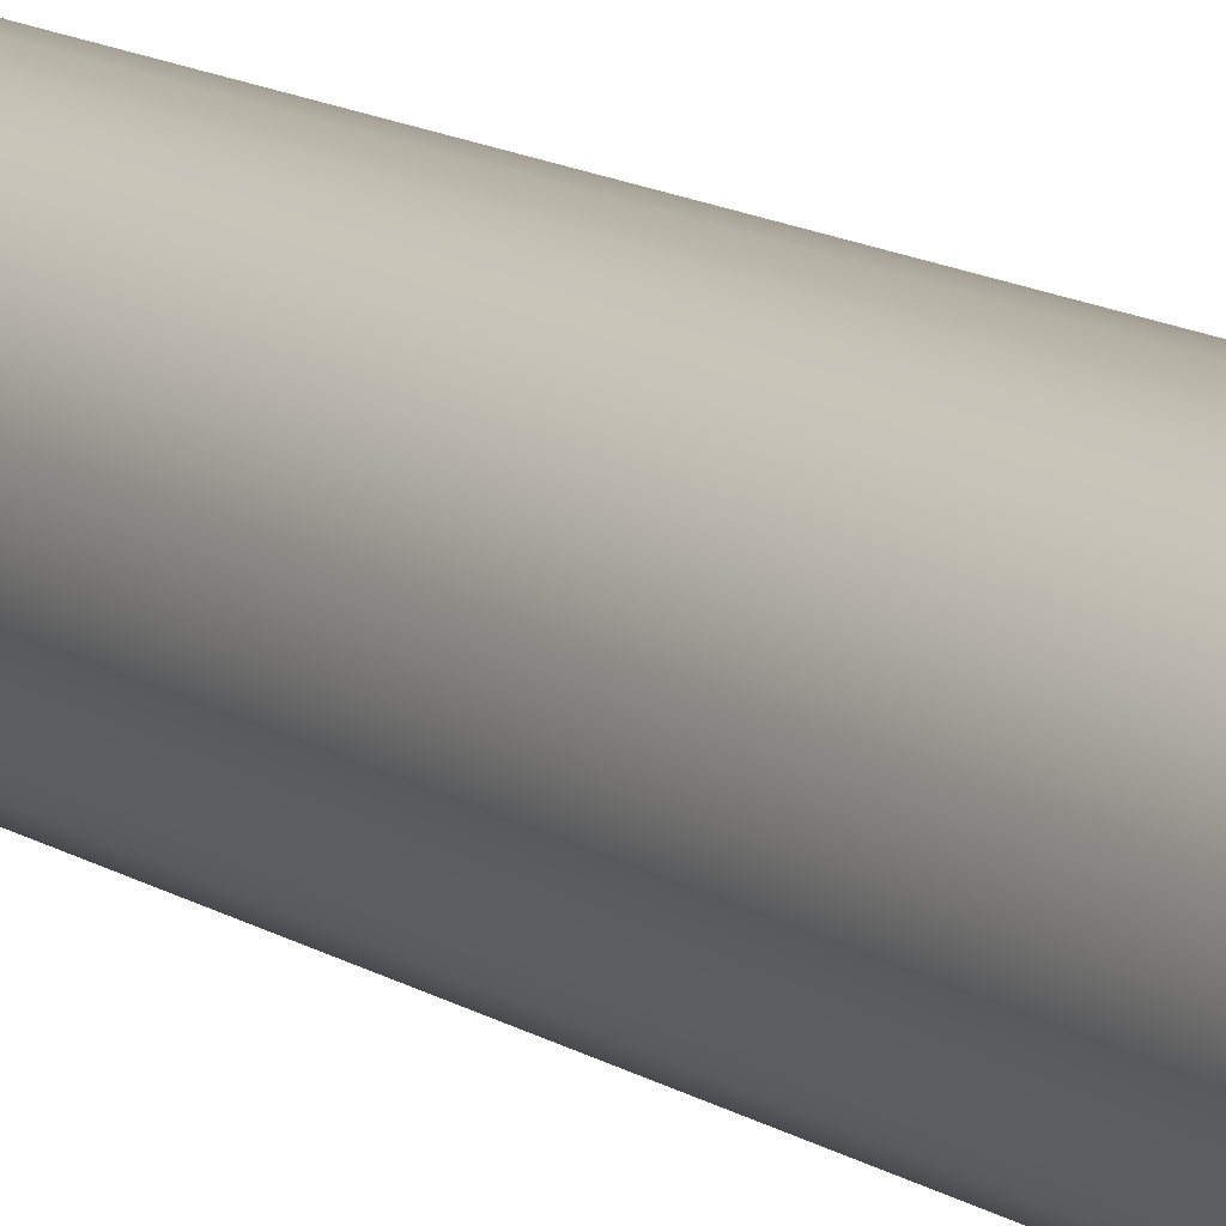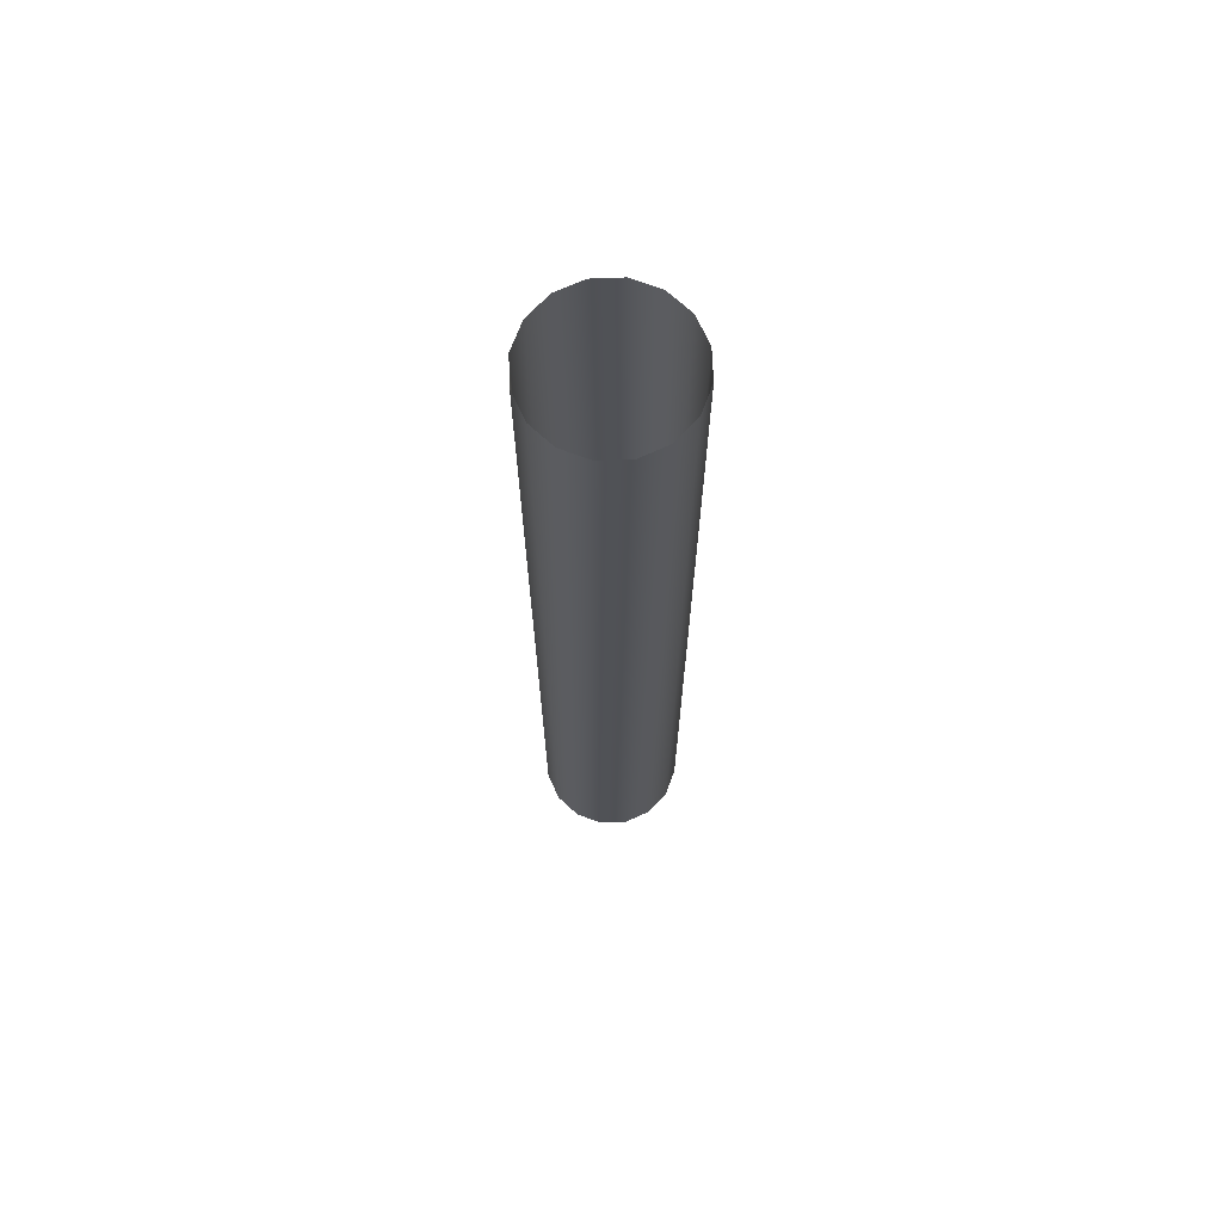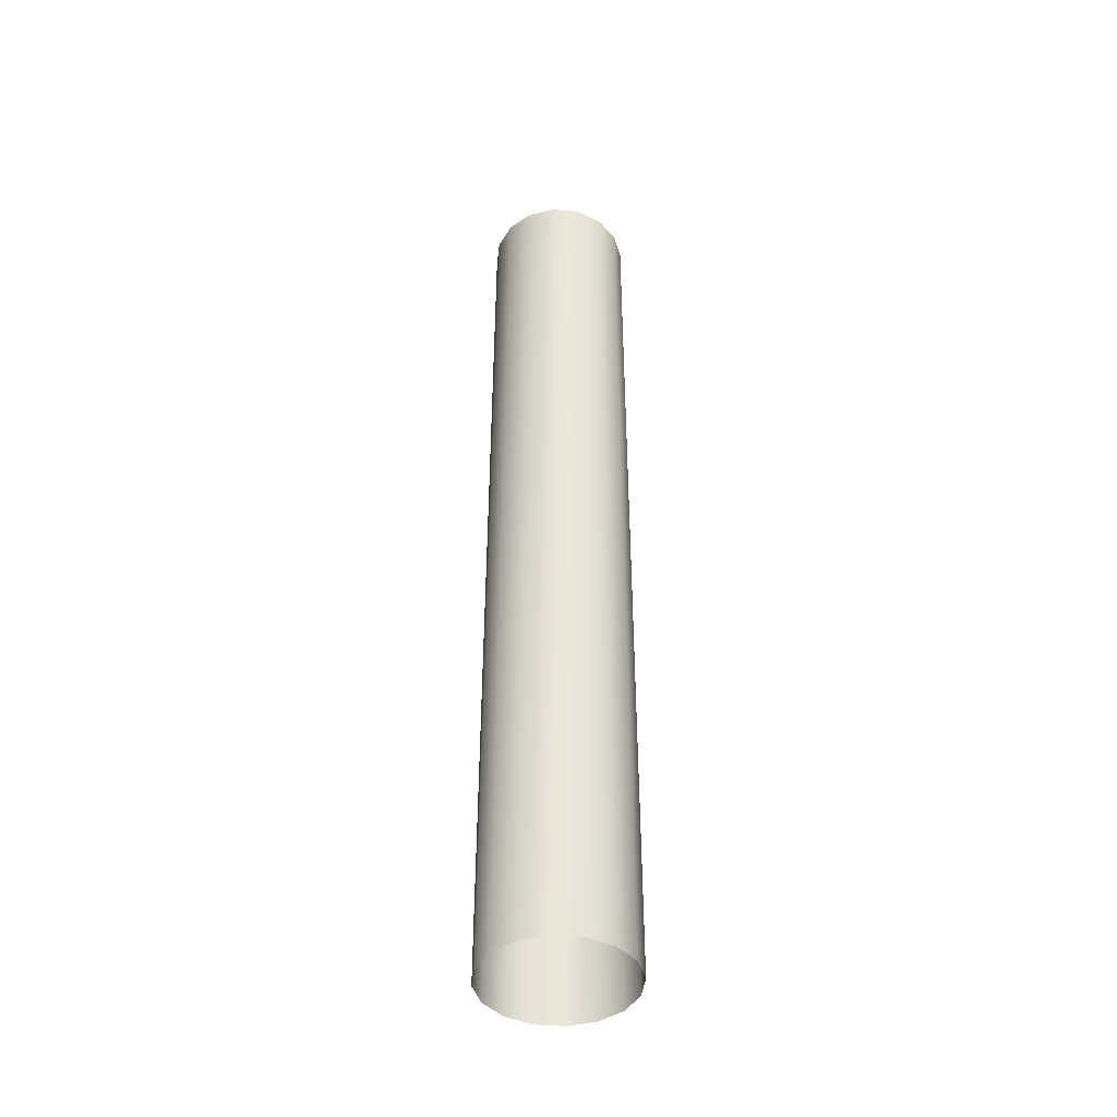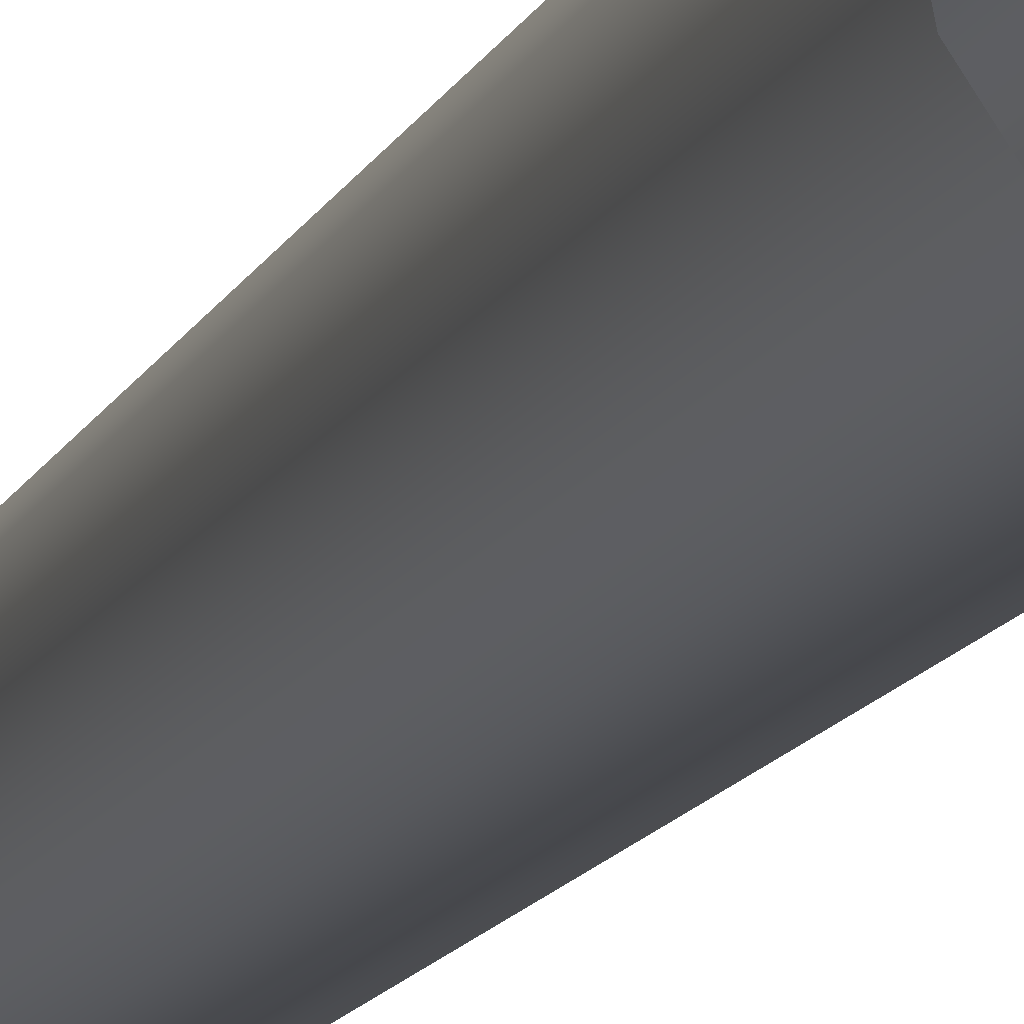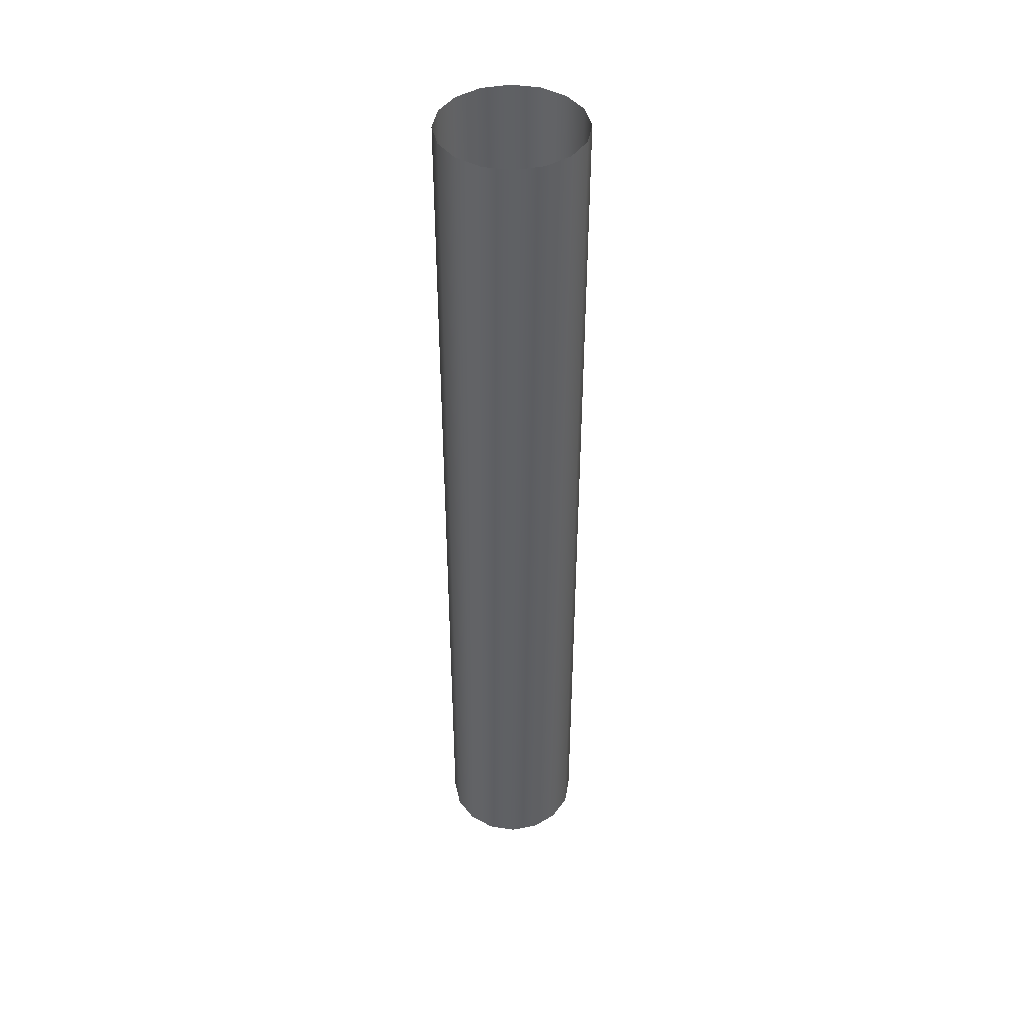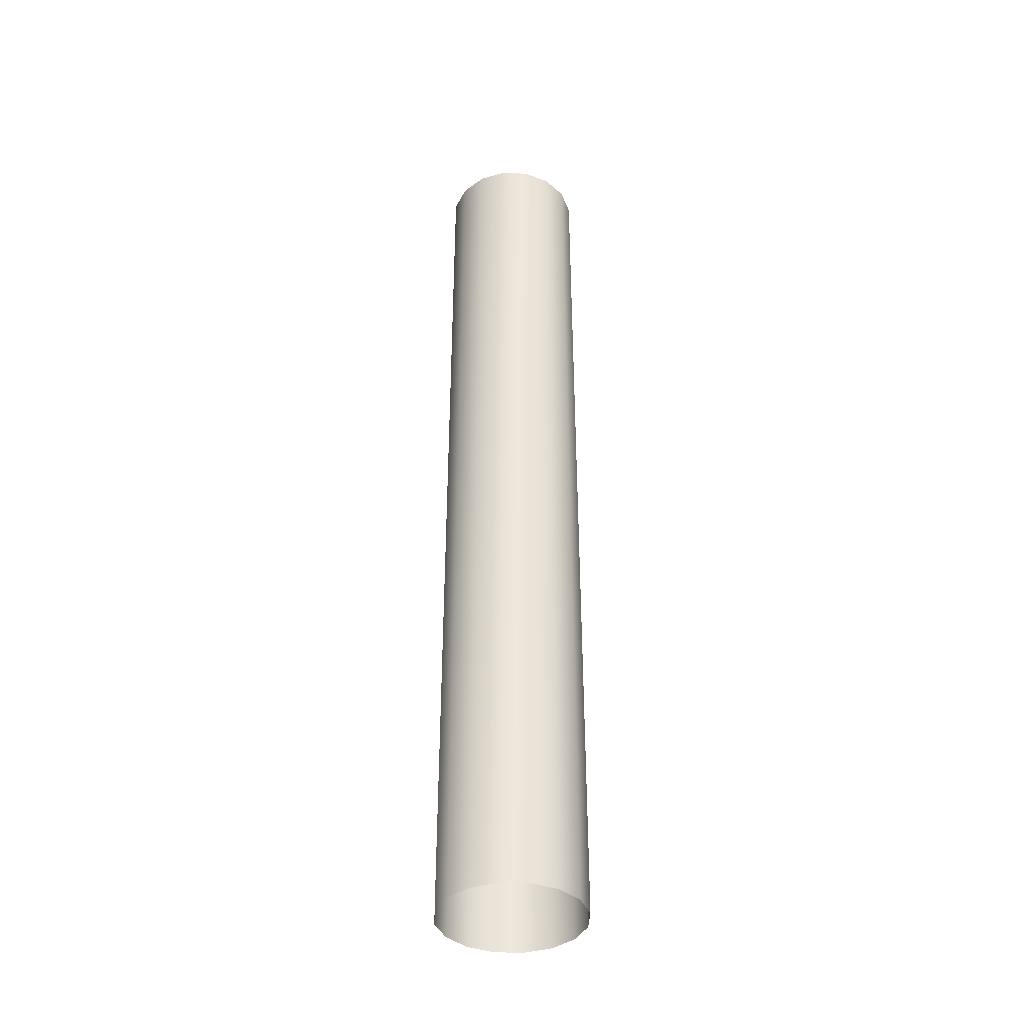
<metadata>
{"format":"obj","ext":"obj","renderer":"f3d","projection":"perspective","resolution":1024,"background":"white","views":[{"elev":11.6,"azim":148.2,"up":"+Y"},{"elev":69.3,"azim":-80.9,"up":"+Z"},{"elev":-43.2,"azim":-17.7,"up":"+Z"},{"elev":-12.1,"azim":-15.7,"up":"+Y"},{"elev":43.7,"azim":-46.3,"up":"+Z"},{"elev":-39.1,"azim":143.9,"up":"+Z"}]}
</metadata>
<code>
o mesh17/mesh17-geometry#mesh17-geometry
v 0.01685 0.6377 0.4701
v 0.01725 0.6357 0.4701
v 0.01725 0.6357 0.401
v 0.01685 0.6338 0.401
v 0.01685 0.6377 0.401
v 0.01685 0.6338 0.4701
v 0.01572 0.6394 0.4701
v 0.01572 0.6321 0.401
v 0.01572 0.6394 0.401
v 0.01572 0.6321 0.4701
v 0.01403 0.6406 0.4701
v 0.01403 0.6309 0.401
v 0.01403 0.6406 0.401
v 0.01403 0.6309 0.4701
v 0.01204 0.641 0.4701
v 0.01204 0.6305 0.401
v 0.01204 0.641 0.401
v 0.01204 0.6305 0.4701
v 0.01005 0.6406 0.4701
v 0.01005 0.6309 0.401
v 0.01005 0.6406 0.401
v 0.01005 0.6309 0.4701
v 0.008359 0.6394 0.4701
v 0.008359 0.6321 0.401
v 0.008359 0.6394 0.401
v 0.008359 0.6321 0.4701
v 0.00723 0.6377 0.4701
v 0.00723 0.6338 0.401
v 0.00723 0.6377 0.401
v 0.00723 0.6338 0.4701
v 0.006834 0.6357 0.4701
v 0.006834 0.6357 0.401
f 1 2 3
f 2 4 3
f 1 3 5
f 2 6 4
f 7 1 5
f 6 8 4
f 7 5 9
f 6 10 8
f 7 9 11
f 10 12 8
f 11 9 13
f 10 14 12
f 11 13 15
f 14 16 12
f 15 13 17
f 14 18 16
f 15 17 19
f 18 20 16
f 19 17 21
f 18 22 20
f 19 21 23
f 22 24 20
f 23 21 25
f 22 26 24
f 25 27 23
f 28 24 26
f 25 29 27
f 28 26 30
f 29 31 27
f 32 28 30
f 29 32 31
f 32 30 31
f 3 2 1
f 3 4 2
f 5 3 1
f 4 6 2
f 5 1 7
f 4 8 6
f 9 5 7
f 8 10 6
f 11 9 7
f 8 12 10
f 13 9 11
f 12 14 10
f 15 13 11
f 12 16 14
f 17 13 15
f 16 18 14
f 19 17 15
f 16 20 18
f 21 17 19
f 20 22 18
f 23 21 19
f 20 24 22
f 25 21 23
f 24 26 22
f 23 27 25
f 26 24 28
f 27 29 25
f 30 26 28
f 27 31 29
f 30 28 32
f 31 32 29
f 31 30 32

</code>
